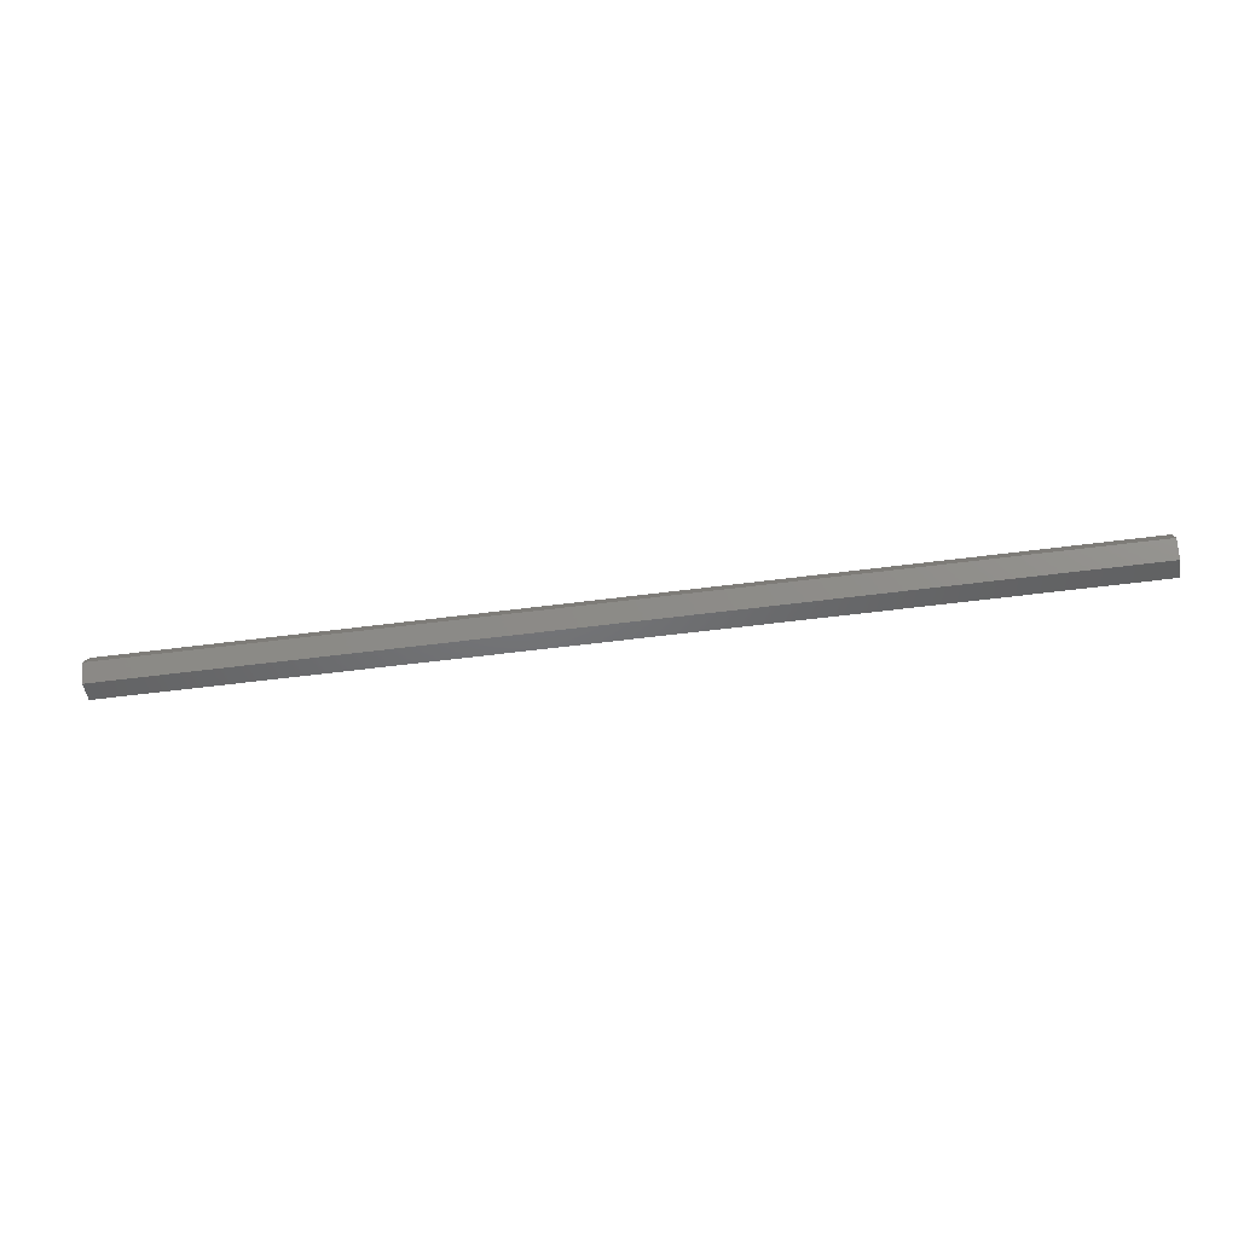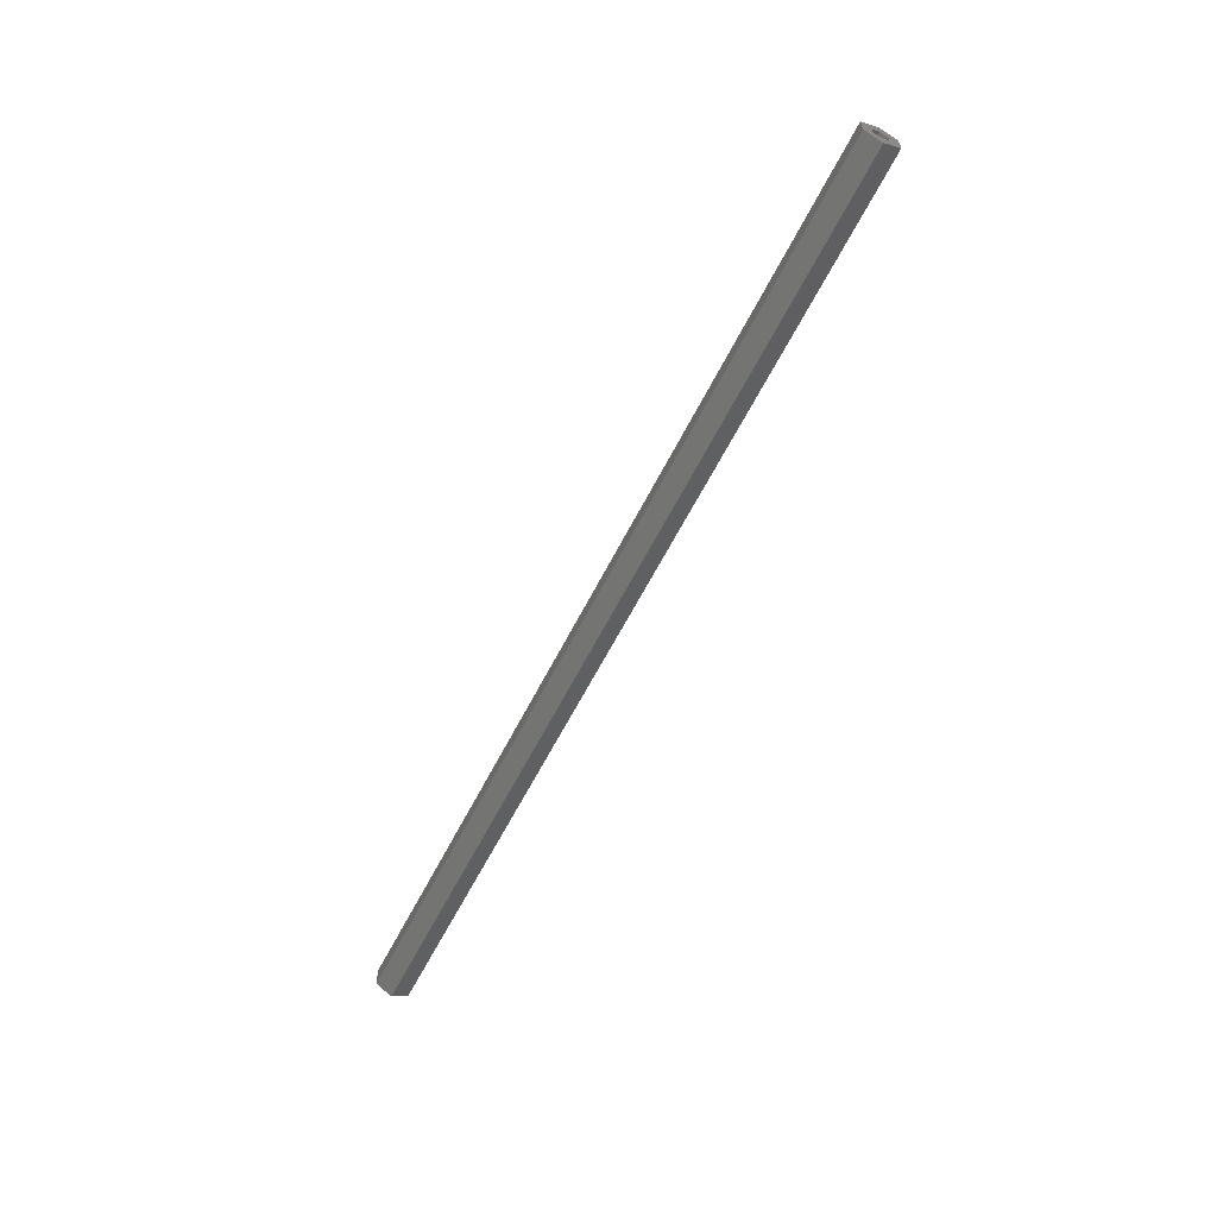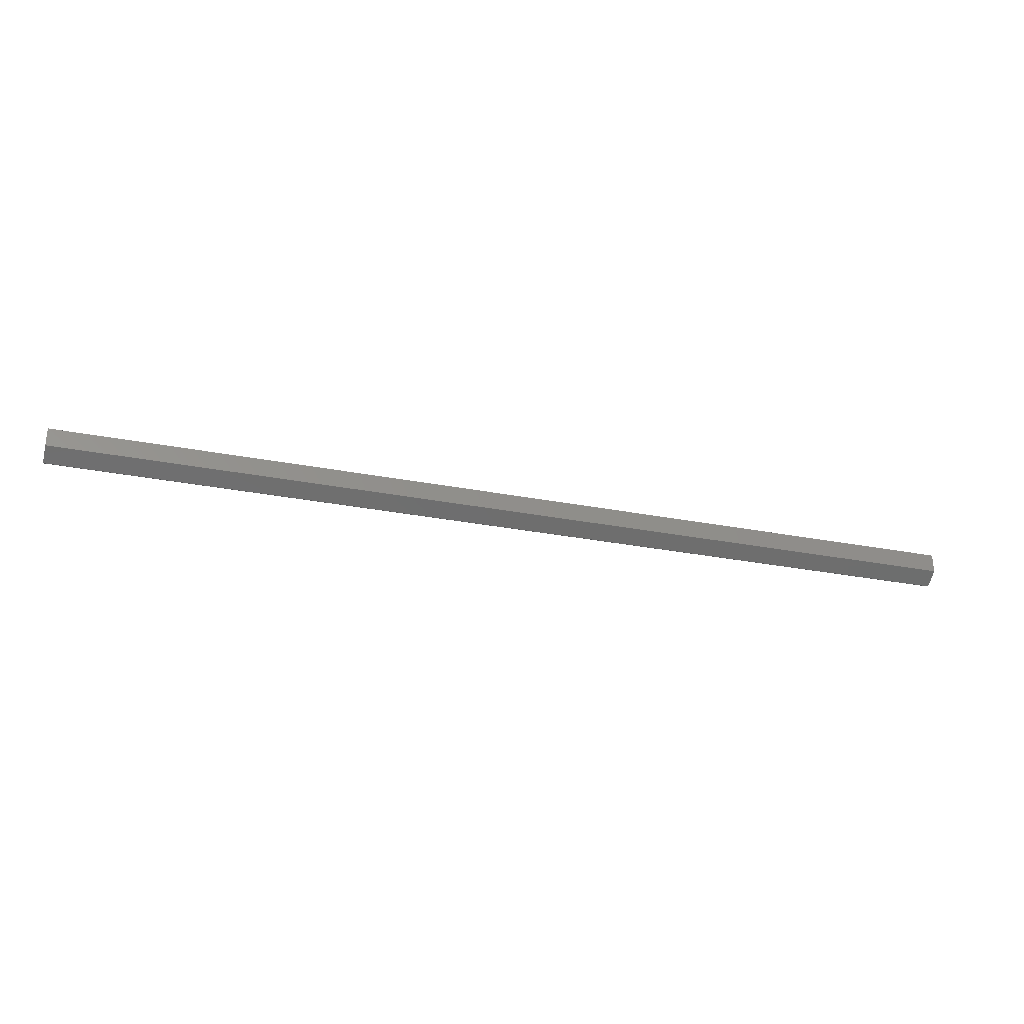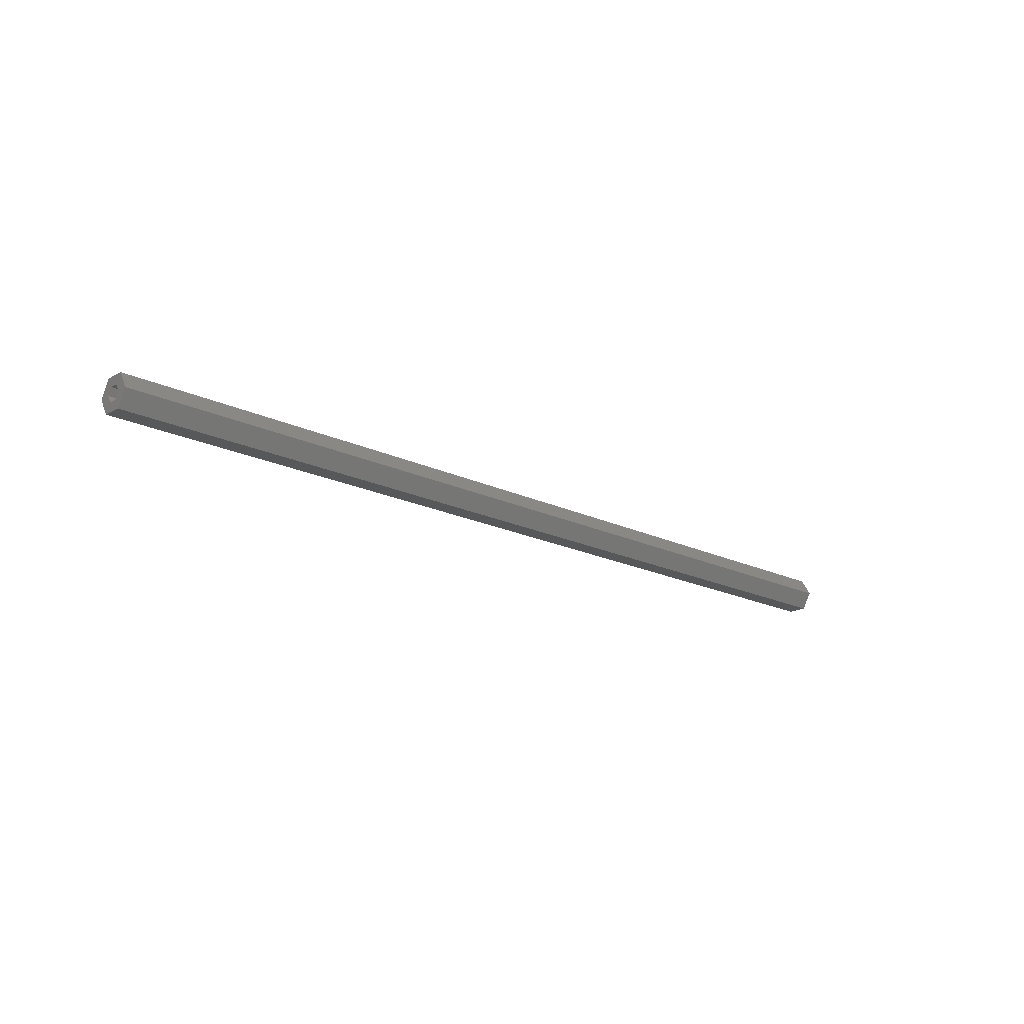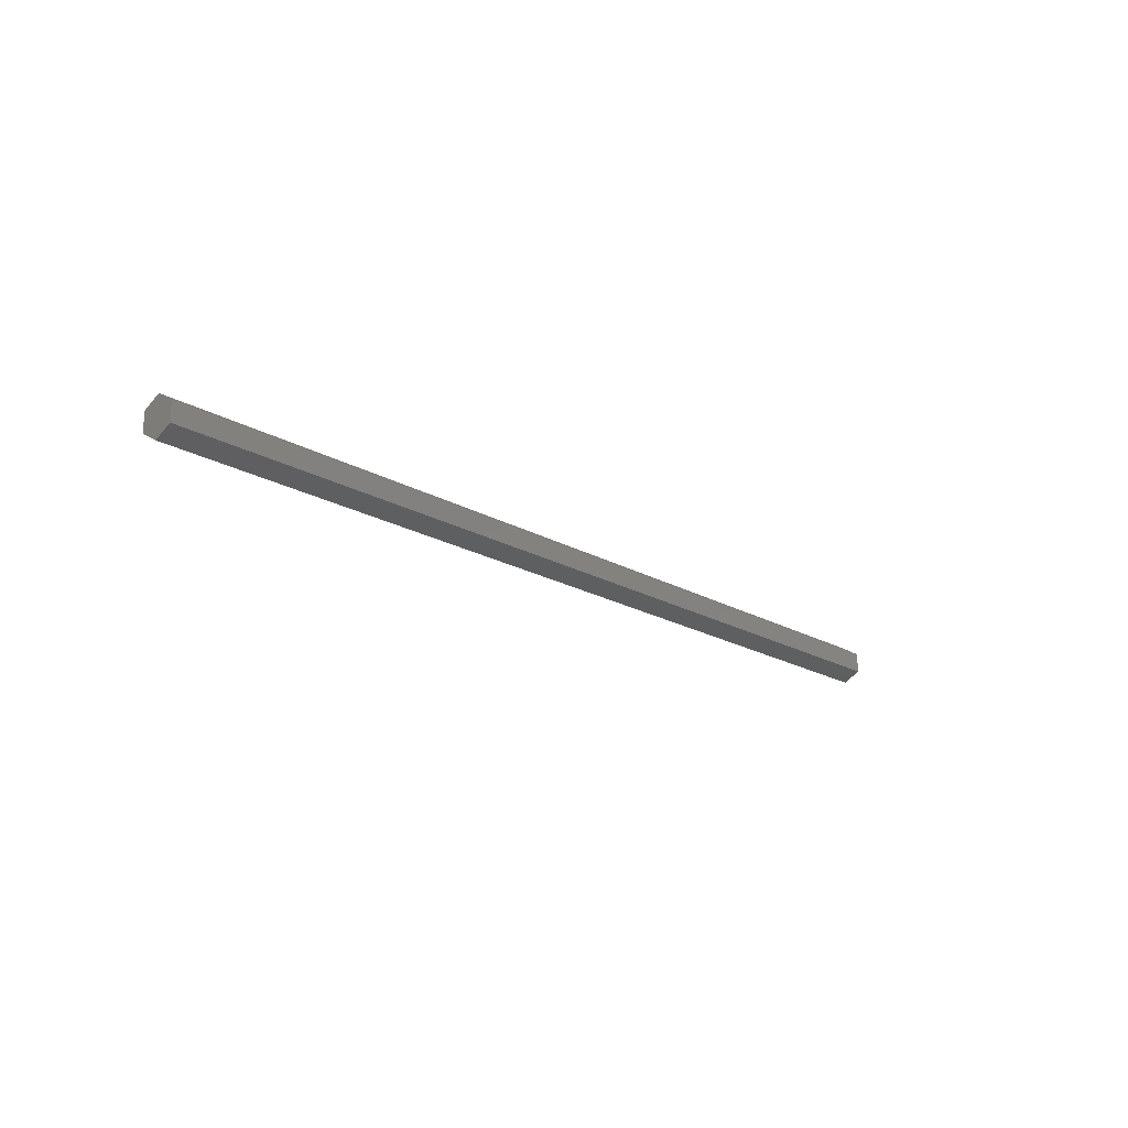
<metadata>
{"format":"stl","ext":"stl","renderer":"f3d","projection":"perspective","resolution":1024,"background":"white","views":[{"elev":-49.2,"azim":8.5,"up":"+Z"},{"elev":-59.7,"azim":63.6,"up":"+Y"},{"elev":-30.7,"azim":-15.5,"up":"+Y"},{"elev":-18.6,"azim":137.0,"up":"+Z"},{"elev":-18.7,"azim":-48.5,"up":"+Y"}]}
</metadata>
<code>
# stl→obj: 24 verts, 44 faces
v 0.75 -0.00773 -0.01349
v 0.75 -0.003251 -0.005674
v 0.75 -0.01562 0
v 0.75 0.00773 -0.01349
v 0.75 0.003251 -0.005674
v 0.75 0.01562 -7.118e-18
v 0.75 0.006572 -3.094e-18
v 0.75 0.00773 0.01349
v 0.75 -0.006572 3.131e-19
v 0.75 -0.003251 0.005674
v 0.75 -0.00773 0.01349
v 0.75 0.003251 0.005674
v 0.007812 -0.006572 -5.204e-18
v 0.007812 -0.003251 -0.005674
v 0.007812 0.003251 -0.005674
v 0.007812 0.006572 -3.469e-18
v 0.007812 0.003251 0.005674
v 0.007812 -0.003251 0.005674
v 0 -0.01562 0
v 0 0.01562 -7.118e-18
v 0 -0.00773 -0.01349
v 0 0.00773 -0.01349
v 0 0.00773 0.01349
v 0 -0.00773 0.01349
f 1 2 3
f 1 4 2
f 4 5 2
f 4 6 5
f 6 7 5
f 6 8 7
f 3 2 9
f 3 9 10
f 3 10 11
f 8 11 10
f 8 10 12
f 8 12 7
f 13 9 14
f 14 9 2
f 14 2 15
f 15 2 5
f 15 5 16
f 16 5 7
f 16 7 17
f 17 7 12
f 17 12 18
f 18 12 10
f 18 10 13
f 13 10 9
f 14 18 13
f 18 14 17
f 17 14 15
f 17 15 16
f 19 20 21
f 20 22 21
f 20 19 23
f 19 24 23
f 24 19 11
f 11 19 3
f 23 24 8
f 8 24 11
f 20 23 6
f 6 23 8
f 22 20 4
f 4 20 6
f 21 22 1
f 1 22 4
f 19 21 3
f 3 21 1

</code>
